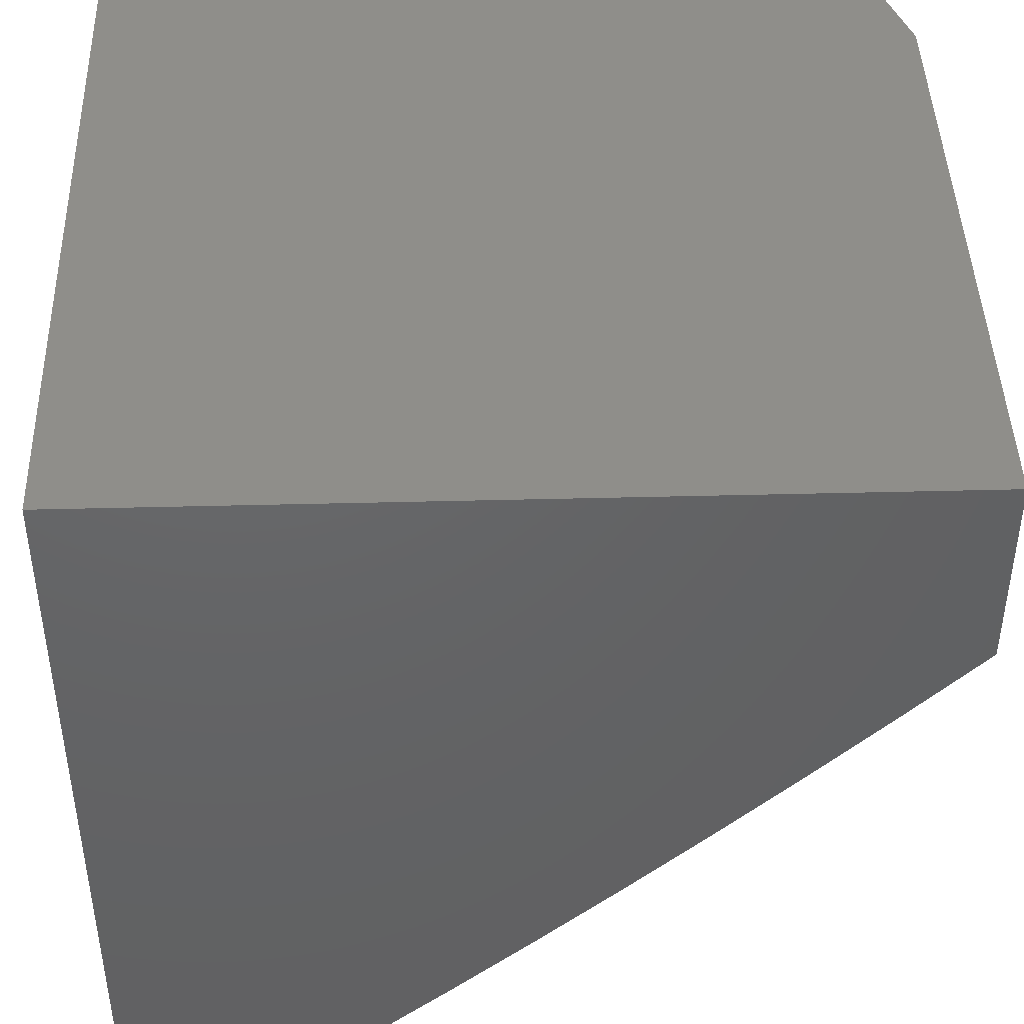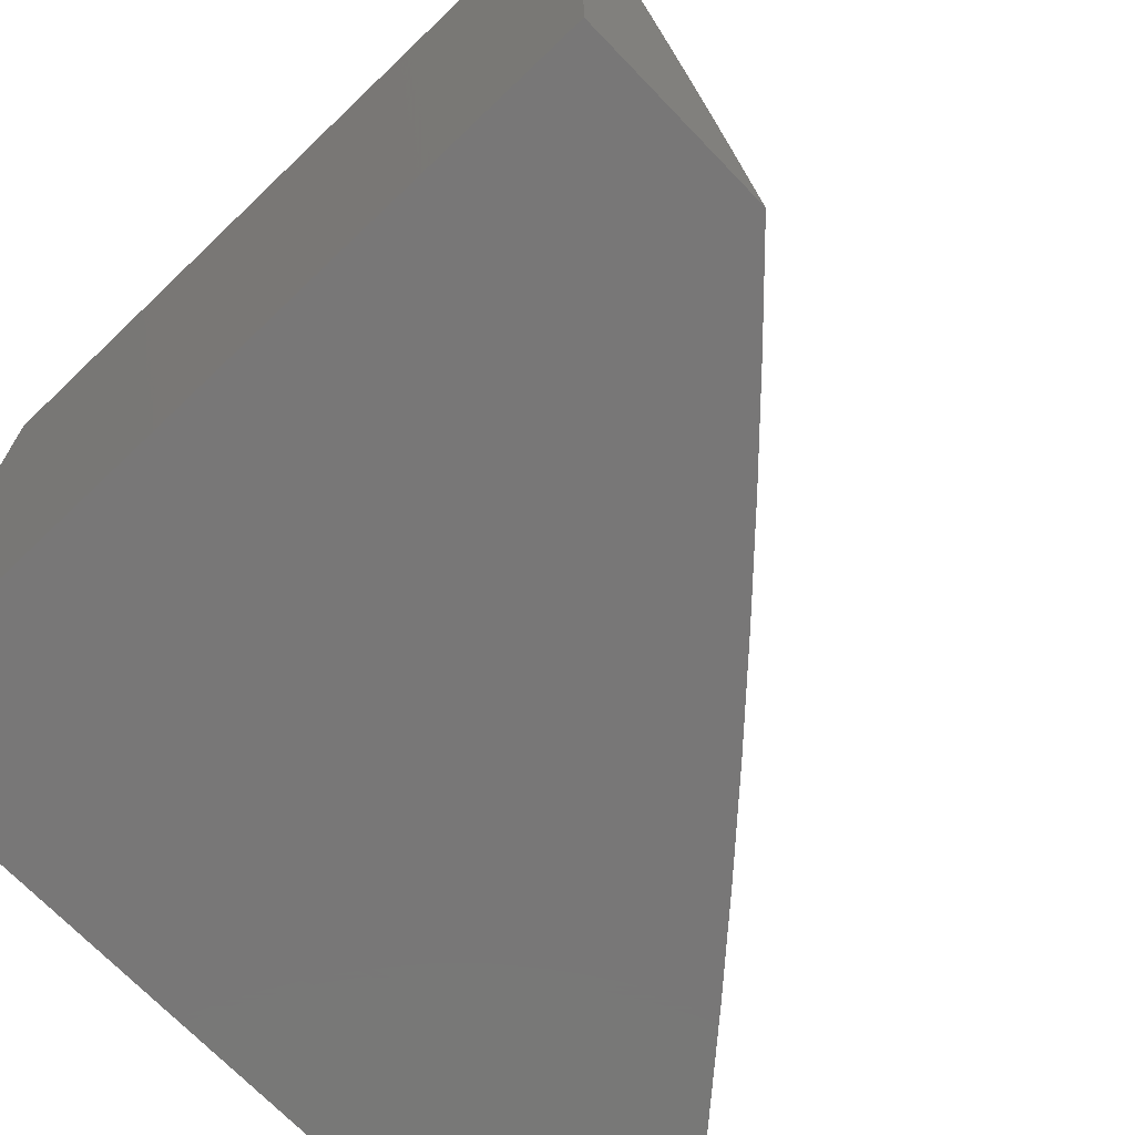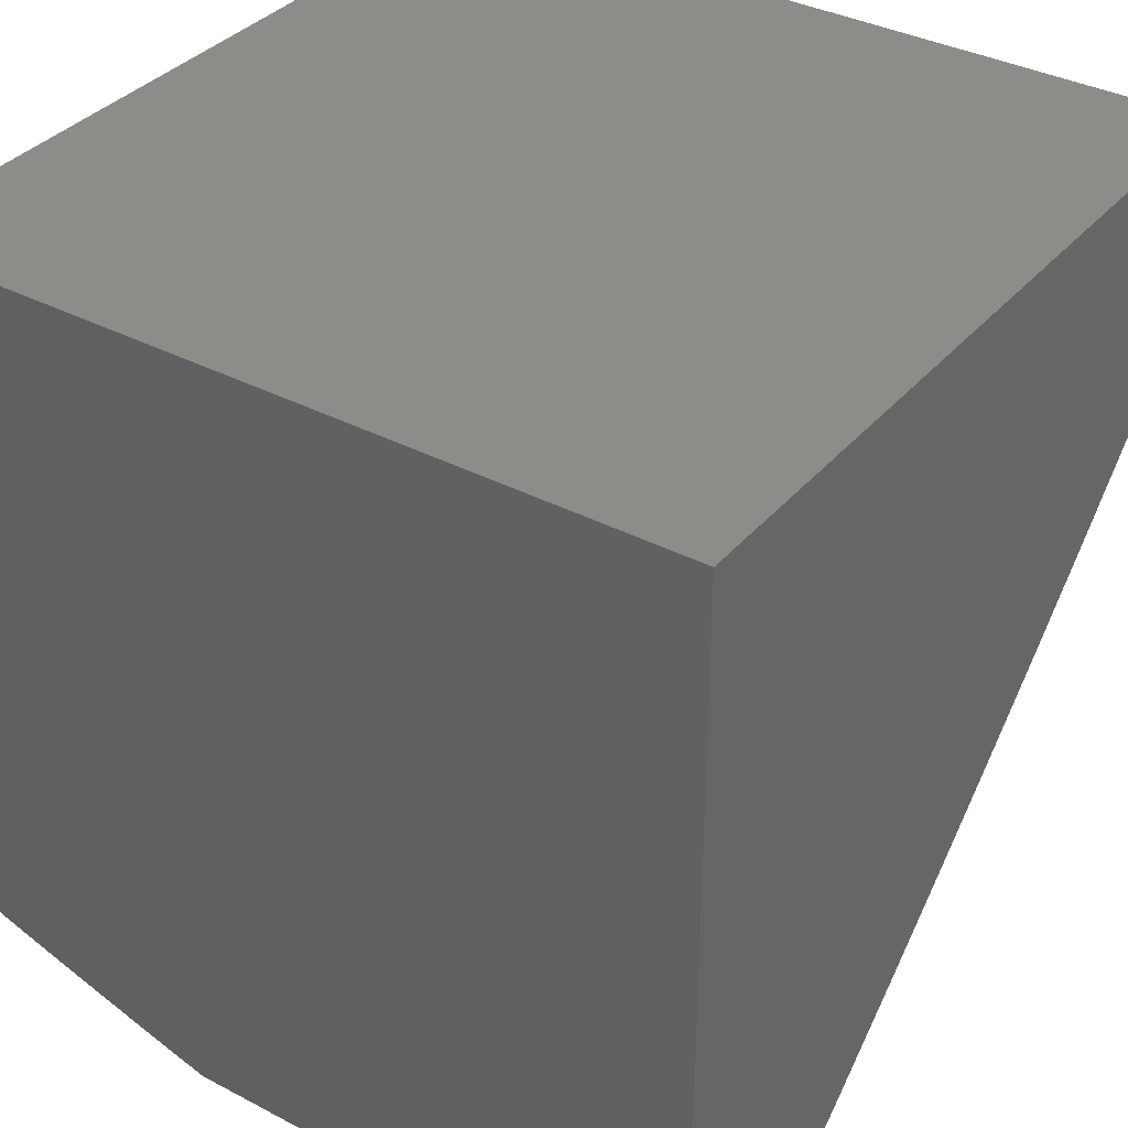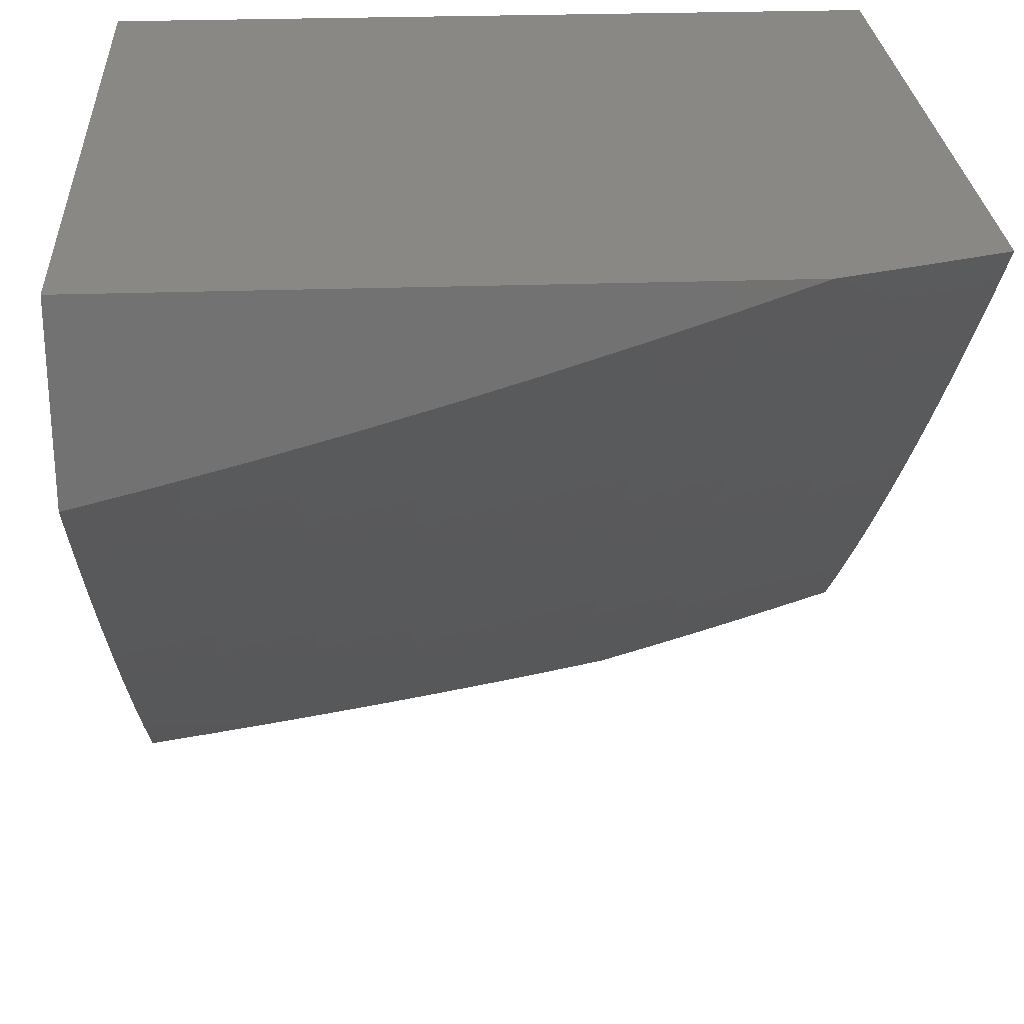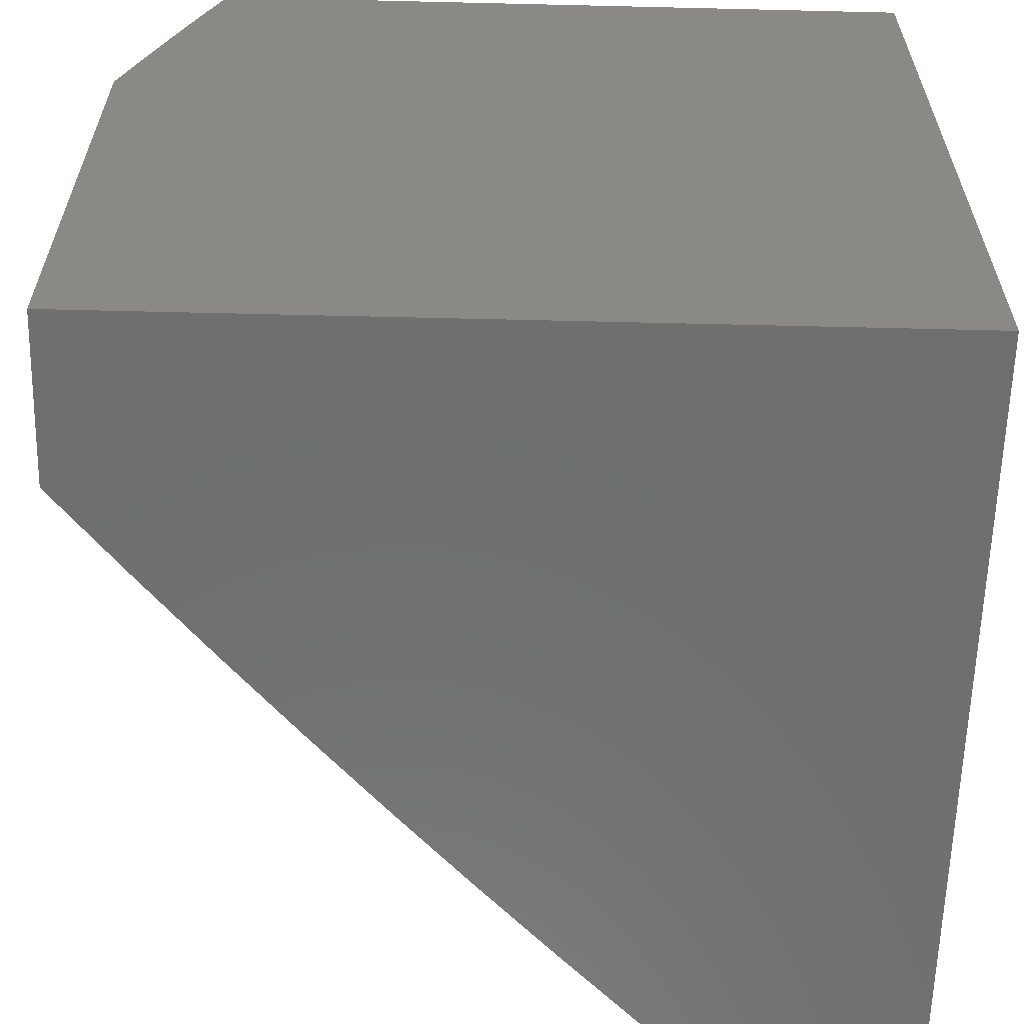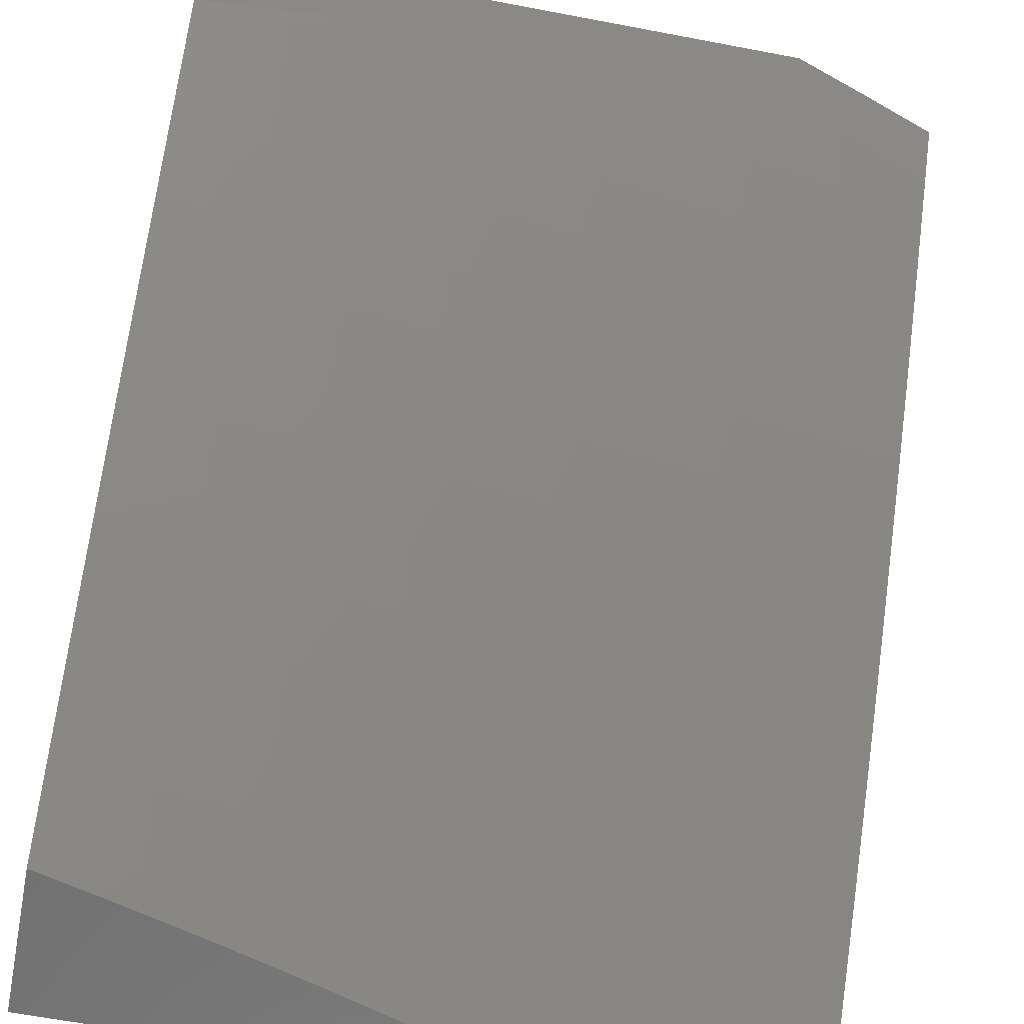
<metadata>
{"format":"stl","ext":"stl","renderer":"f3d","projection":"perspective","resolution":1024,"background":"white","views":[{"elev":44.0,"azim":178.3,"up":"+Y"},{"elev":-70.1,"azim":-136.2,"up":"+Z"},{"elev":35.9,"azim":124.6,"up":"+Y"},{"elev":26.1,"azim":-93.2,"up":"+Y"},{"elev":-60.9,"azim":88.6,"up":"+Z"},{"elev":-62.9,"azim":-100.9,"up":"+Y"}]}
</metadata>
<code>
# stl→obj: 150 verts, 296 faces
v -7.905 -7.341 2
v -7.924 -7.29 2.125
v -8 -7.242 2
v -7.986 -7.225 2.125
v -8 -7.216 2.101
v -8 -7.189 2.202
v -7.969 -7.209 2.249
v -8 -7.161 2.303
v -7.95 -7.193 2.374
v -8 -7.131 2.403
v -7.931 -7.175 2.499
v -7.992 -7.111 2.499
v -7.91 -7.157 2.624
v -7.971 -7.092 2.624
v -7.889 -7.137 2.75
v -7.949 -7.073 2.75
v -7.866 -7.117 2.875
v -7.926 -7.053 2.875
v -7.877 -7.059 3
v -7.932 -7 3
v -7.862 -7.354 2.125
v -7.808 -7.439 2
v -7.799 -7.418 2.125
v -7.735 -7.481 2.125
v -7.719 -7.465 2.249
v -7.655 -7.527 2.249
v -7.637 -7.51 2.374
v -7.573 -7.572 2.374
v -7.554 -7.553 2.499
v -7.49 -7.614 2.499
v -7.471 -7.595 2.624
v -7.406 -7.655 2.624
v -7.386 -7.634 2.75
v -7.32 -7.694 2.75
v -7.299 -7.672 2.875
v -7.234 -7.731 2.875
v -7.243 -7.68 3
v -7.183 -7.734 3
v -7.168 -7.79 2.875
v -7.122 -7.787 3
v -7.101 -7.848 2.875
v -7.061 -7.84 3
v -7.034 -7.905 2.875
v -7 -7.892 3
v -7 -7.92 2.916
v -7 -7.948 2.832
v -7.054 -7.928 2.75
v -7 -7.974 2.748
v -7.074 -7.949 2.624
v -7 -8 2.663
v -7.029 -8 2.581
v -7.057 -8 2.499
v -7.092 -7.97 2.499
v -7.084 -8 2.417
v -7.109 -7.99 2.374
v -7.11 -8 2.334
v -7.177 -7.932 2.374
v -7.135 -8 2.251
v -7.194 -7.95 2.249
v -7.159 -8 2.168
v -7.209 -7.967 2.125
v -7.182 -8 2.084
v -7.205 -8 2
v -7.308 -7.91 2
v -7.277 -7.908 2.125
v -7.344 -7.849 2.125
v -7.261 -7.891 2.249
v -7.328 -7.832 2.249
v -7.244 -7.873 2.374
v -7.311 -7.814 2.374
v -7.227 -7.854 2.499
v -7.293 -7.795 2.499
v -7.208 -7.833 2.624
v -7.274 -7.775 2.624
v -7.188 -7.812 2.75
v -7.255 -7.753 2.75
v -7.711 -7.536 2
v -7.671 -7.543 2.125
v -7.59 -7.589 2.249
v -7.508 -7.633 2.374
v -7.425 -7.675 2.499
v -7.34 -7.715 2.624
v -7.612 -7.631 2
v -7.607 -7.606 2.125
v -7.526 -7.651 2.249
v -7.443 -7.694 2.374
v -7.359 -7.735 2.499
v -7.542 -7.667 2.125
v -7.512 -7.725 2
v -7.476 -7.728 2.125
v -7.411 -7.818 2
v -7.41 -7.789 2.125
v -7.303 -7.626 3
v -7.364 -7.612 2.875
v -7.45 -7.574 2.75
v -7.535 -7.534 2.624
v -7.619 -7.491 2.499
v -7.701 -7.447 2.374
v -7.782 -7.402 2.249
v -7.362 -7.571 3
v -7.429 -7.552 2.875
v -7.514 -7.513 2.75
v -7.599 -7.472 2.624
v -7.682 -7.429 2.499
v -7.764 -7.385 2.374
v -7.845 -7.338 2.249
v -7.421 -7.516 3
v -7.493 -7.492 2.875
v -7.578 -7.452 2.75
v -7.662 -7.41 2.624
v -7.745 -7.366 2.499
v -7.827 -7.321 2.374
v -7.907 -7.274 2.249
v -7.479 -7.46 3
v -7.556 -7.43 2.875
v -7.641 -7.39 2.75
v -7.725 -7.347 2.624
v -7.807 -7.303 2.499
v -7.889 -7.257 2.374
v -7.537 -7.404 3
v -7.619 -7.369 2.875
v -7.704 -7.327 2.75
v -7.787 -7.284 2.624
v -7.869 -7.239 2.499
v -7.595 -7.348 3
v -7.652 -7.291 3
v -7.682 -7.306 2.875
v -7.709 -7.234 3
v -7.744 -7.244 2.875
v -7.765 -7.176 3
v -7.805 -7.18 2.875
v -7.821 -7.118 3
v -7.966 -7 2.9
v -8 -7 2.8
v -8 -7.035 2.701
v -8 -7.068 2.602
v -8 -7.1 2.503
v -7.849 -7.221 2.624
v -7.828 -7.201 2.75
v -7.766 -7.265 2.75
v -7.46 -7.712 2.249
v -7.377 -7.754 2.374
v -7.394 -7.772 2.249
v -7.16 -7.912 2.499
v -7.141 -7.892 2.624
v -7.122 -7.87 2.75
v -7 -7 3
v -7 -7 2
v -7 -8 2
v -8 -7 2
f 1 2 3
f 3 2 4
f 3 4 5
f 5 4 6
f 6 4 7
f 6 7 8
f 8 7 9
f 8 9 10
f 10 9 11
f 10 11 12
f 12 11 13
f 12 13 14
f 14 13 15
f 14 15 16
f 16 15 17
f 16 17 18
f 18 17 19
f 18 19 20
f 2 1 21
f 21 1 22
f 21 22 23
f 23 22 24
f 23 24 25
f 25 24 26
f 25 26 27
f 27 26 28
f 27 28 29
f 29 28 30
f 29 30 31
f 31 30 32
f 31 32 33
f 33 32 34
f 33 34 35
f 35 34 36
f 35 36 37
f 37 36 38
f 38 36 39
f 38 39 40
f 40 39 41
f 40 41 42
f 42 41 43
f 42 43 44
f 44 43 45
f 45 43 46
f 46 43 47
f 46 47 48
f 48 47 49
f 48 49 50
f 50 49 51
f 51 49 52
f 52 49 53
f 52 53 54
f 54 53 55
f 54 55 56
f 56 55 57
f 56 57 58
f 58 57 59
f 58 59 60
f 60 59 61
f 60 61 62
f 62 61 63
f 63 61 64
f 64 61 65
f 64 65 66
f 66 65 67
f 66 67 68
f 68 67 69
f 68 69 70
f 70 69 71
f 70 71 72
f 72 71 73
f 72 73 74
f 74 73 75
f 74 75 76
f 76 75 39
f 76 39 36
f 22 77 24
f 24 77 78
f 24 78 26
f 26 78 79
f 26 79 28
f 28 79 80
f 28 80 30
f 30 80 81
f 30 81 32
f 32 81 82
f 32 82 34
f 34 82 76
f 34 76 36
f 77 83 78
f 78 83 84
f 78 84 79
f 79 84 85
f 79 85 80
f 80 85 86
f 80 86 81
f 81 86 87
f 81 87 82
f 82 87 74
f 82 74 76
f 84 83 88
f 88 83 89
f 88 89 90
f 90 89 91
f 90 91 92
f 92 91 66
f 92 66 68
f 91 64 66
f 37 93 35
f 35 93 94
f 35 94 33
f 33 94 95
f 33 95 31
f 31 95 96
f 31 96 29
f 29 96 97
f 29 97 27
f 27 97 98
f 27 98 25
f 25 98 99
f 25 99 23
f 23 99 21
f 93 100 94
f 94 100 101
f 94 101 95
f 95 101 102
f 95 102 96
f 96 102 103
f 96 103 97
f 97 103 104
f 97 104 98
f 98 104 105
f 98 105 99
f 99 105 106
f 99 106 21
f 21 106 2
f 100 107 101
f 101 107 108
f 101 108 102
f 102 108 109
f 102 109 103
f 103 109 110
f 103 110 104
f 104 110 111
f 104 111 105
f 105 111 112
f 105 112 106
f 106 112 113
f 106 113 2
f 2 113 4
f 107 114 108
f 108 114 115
f 108 115 109
f 109 115 116
f 109 116 110
f 110 116 117
f 110 117 111
f 111 117 118
f 111 118 112
f 112 118 119
f 112 119 113
f 113 119 7
f 113 7 4
f 114 120 115
f 115 120 121
f 115 121 116
f 116 121 122
f 116 122 117
f 117 122 123
f 117 123 118
f 118 123 124
f 118 124 119
f 119 124 9
f 119 9 7
f 120 125 121
f 121 125 126
f 121 126 127
f 127 126 128
f 127 128 129
f 129 128 130
f 129 130 131
f 131 130 132
f 131 132 17
f 17 132 19
f 20 133 18
f 18 133 134
f 18 134 16
f 16 134 135
f 16 135 14
f 14 135 136
f 14 136 137
f 14 137 12
f 12 137 10
f 11 9 124
f 13 11 138
f 138 11 124
f 138 124 123
f 15 13 139
f 139 13 138
f 139 138 140
f 140 138 123
f 140 123 122
f 17 15 131
f 131 15 139
f 131 139 129
f 129 139 140
f 129 140 127
f 127 140 122
f 127 122 121
f 84 88 85
f 85 88 141
f 85 141 86
f 86 141 142
f 86 142 87
f 87 142 72
f 87 72 74
f 88 90 141
f 141 90 143
f 141 143 142
f 142 143 70
f 142 70 72
f 92 68 143
f 143 68 70
f 90 92 143
f 61 59 65
f 65 59 67
f 59 57 67
f 67 57 69
f 71 69 144
f 144 69 57
f 144 57 53
f 53 57 55
f 73 71 145
f 145 71 144
f 145 144 49
f 49 144 53
f 41 39 75
f 75 73 146
f 146 73 145
f 146 145 47
f 47 145 49
f 47 43 146
f 146 43 41
f 146 41 75
f 44 45 147
f 147 45 46
f 147 46 48
f 48 50 147
f 147 50 148
f 148 50 149
f 50 51 149
f 149 51 52
f 149 52 54
f 54 56 149
f 149 56 58
f 149 58 60
f 60 62 149
f 149 62 63
f 63 64 149
f 149 64 148
f 148 64 91
f 148 91 89
f 89 83 148
f 148 83 77
f 148 77 22
f 22 1 148
f 148 1 150
f 150 1 3
f 20 19 147
f 147 19 132
f 147 132 130
f 130 128 147
f 147 128 126
f 147 126 125
f 125 120 147
f 147 120 114
f 147 114 107
f 107 100 147
f 147 100 93
f 147 93 37
f 37 38 147
f 147 38 40
f 147 40 42
f 42 44 147
f 3 5 150
f 150 5 6
f 150 6 8
f 8 10 150
f 150 10 137
f 150 137 136
f 136 135 150
f 150 135 134
f 133 147 134
f 134 147 148
f 134 148 150
f 133 20 147

</code>
